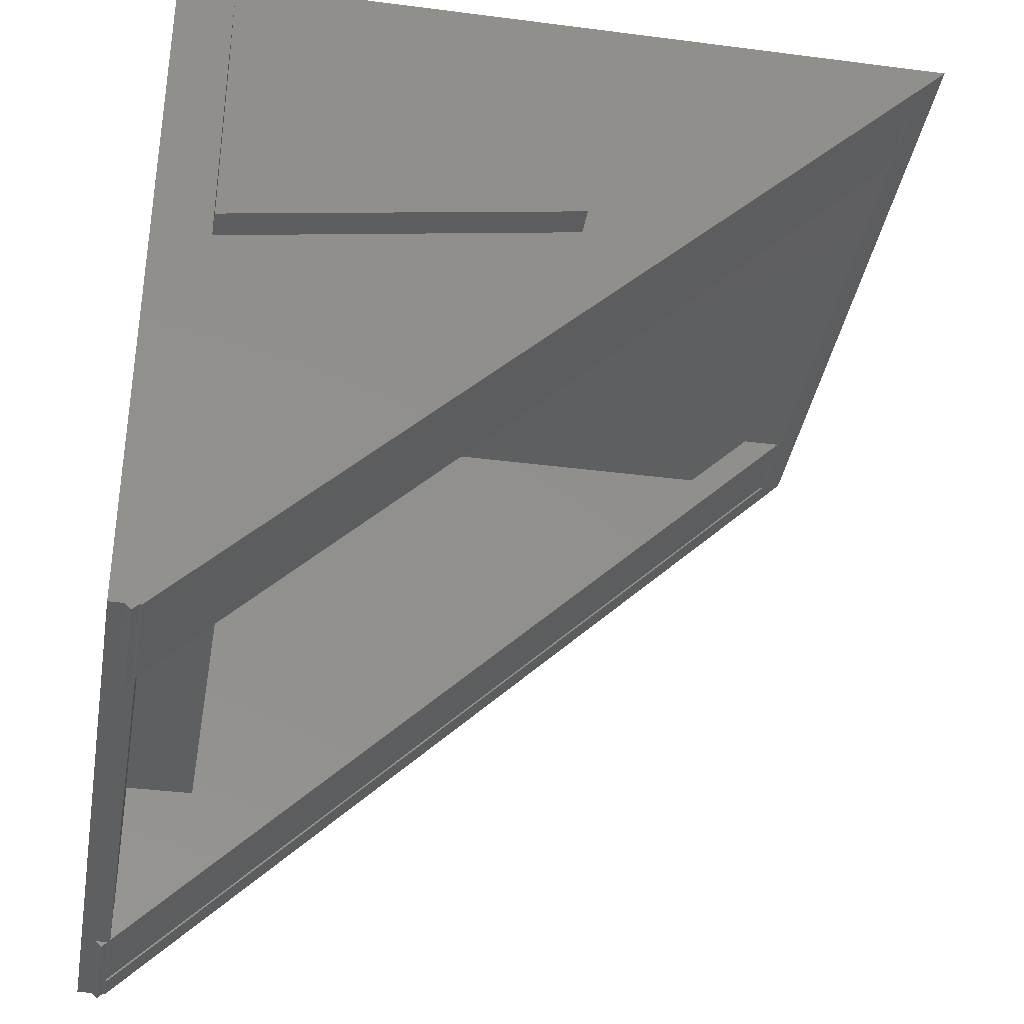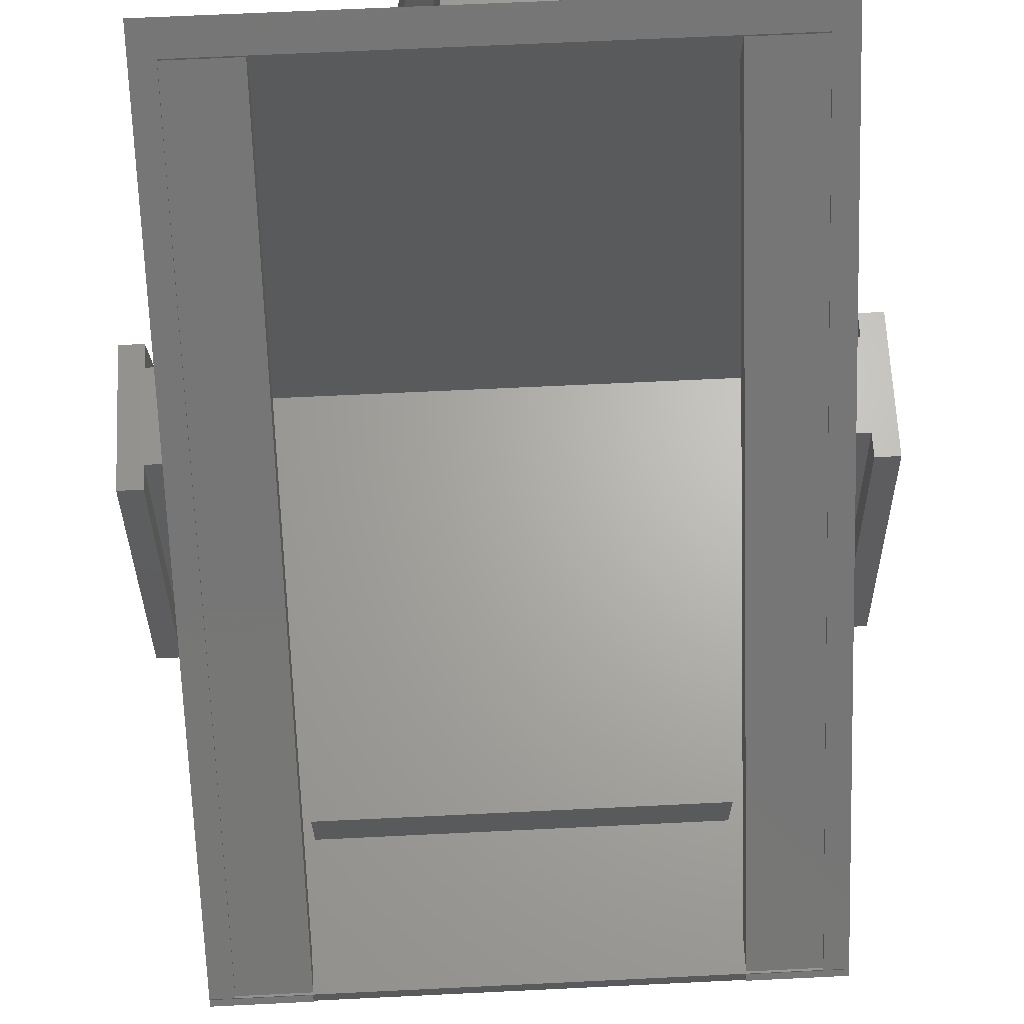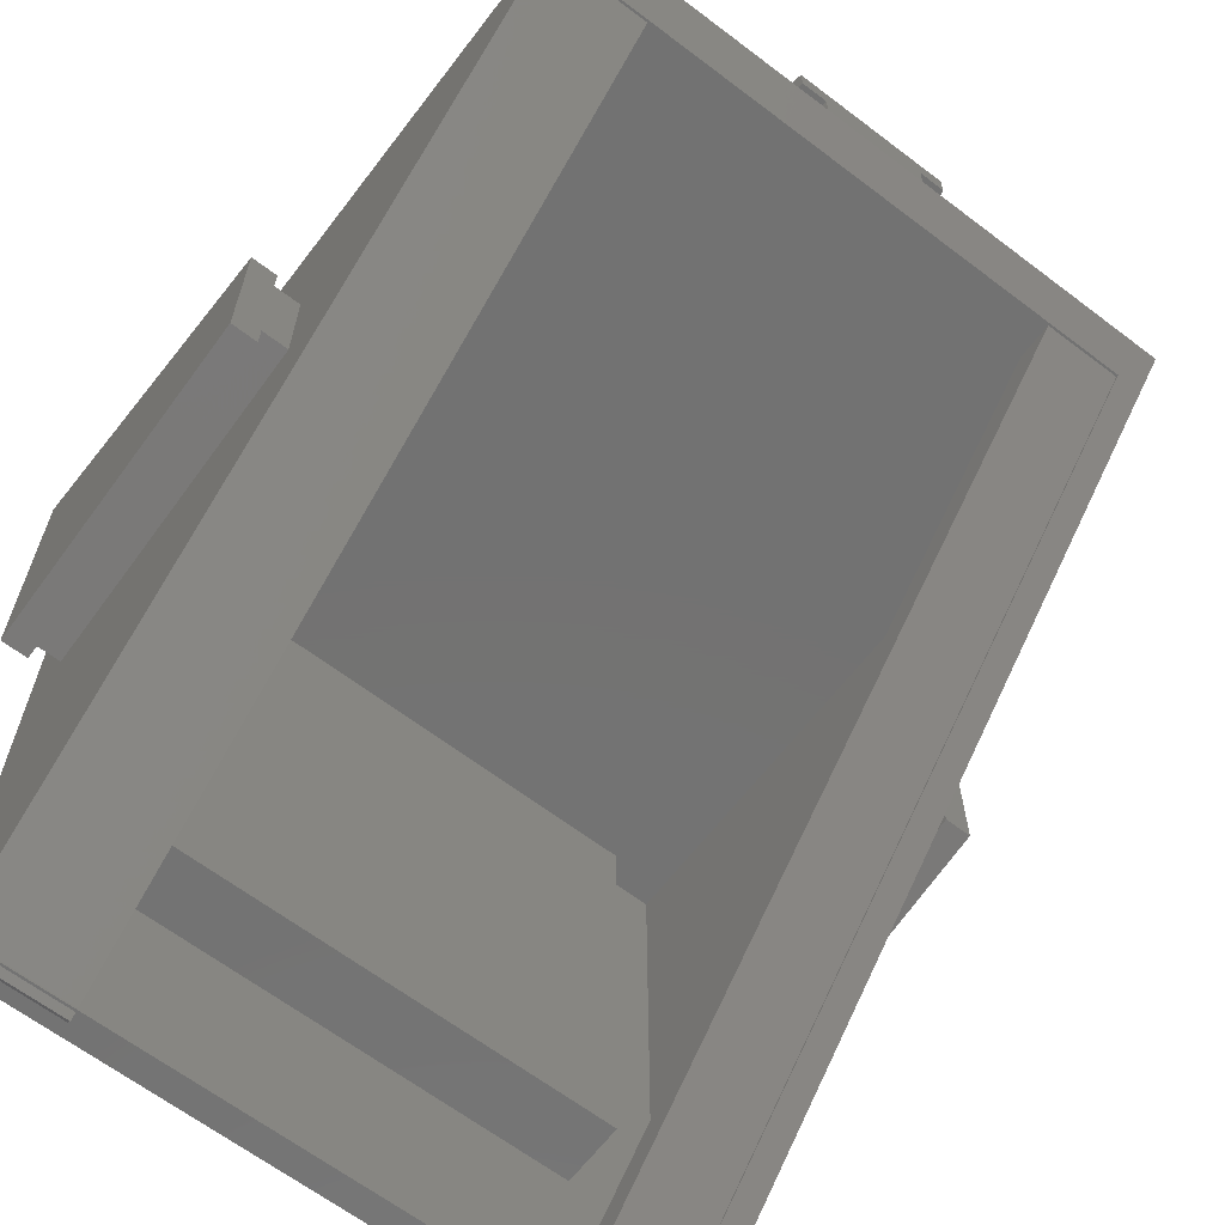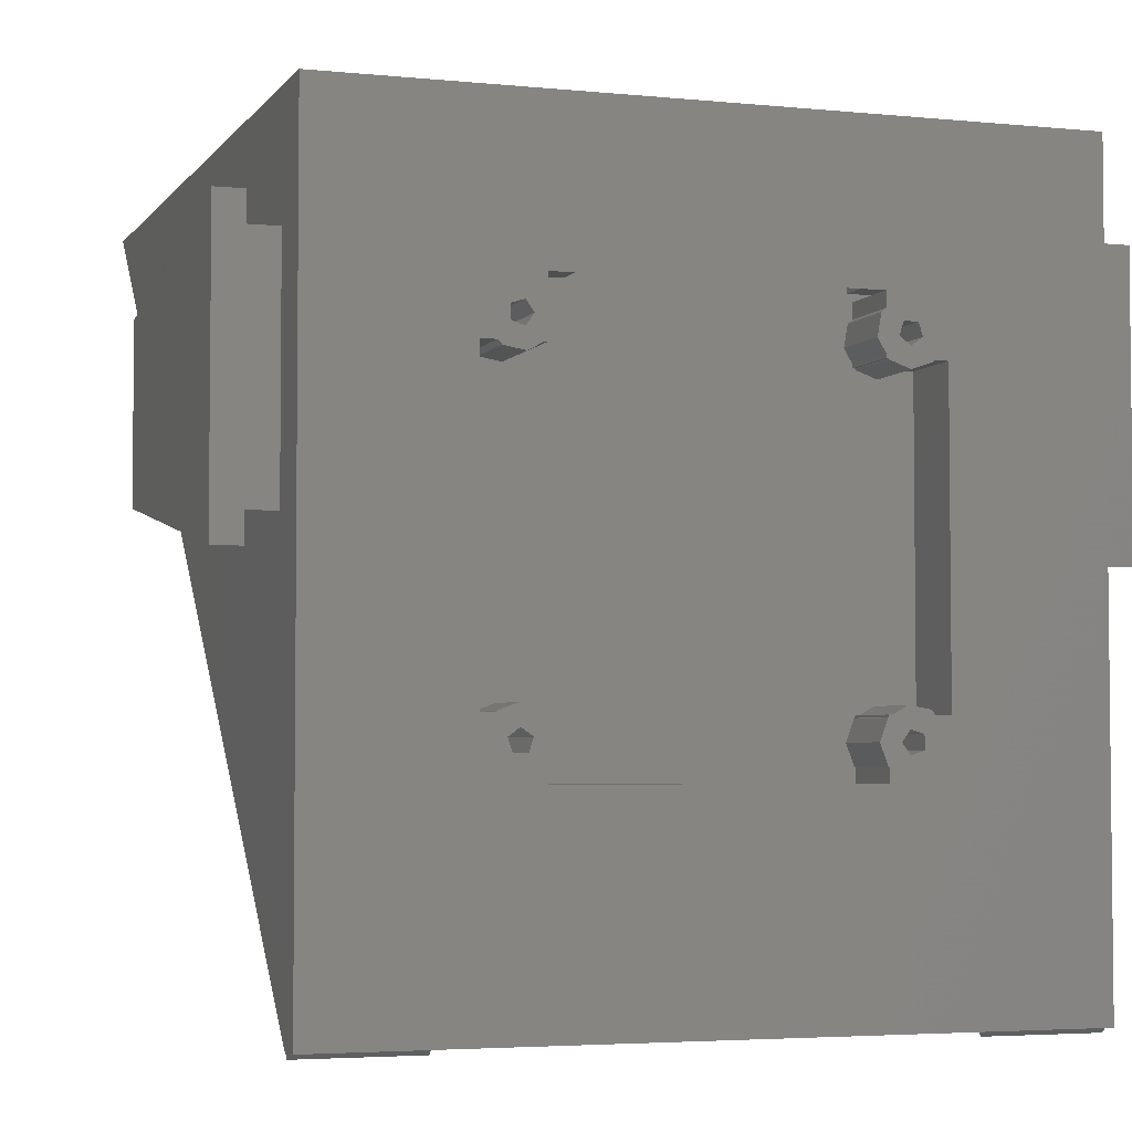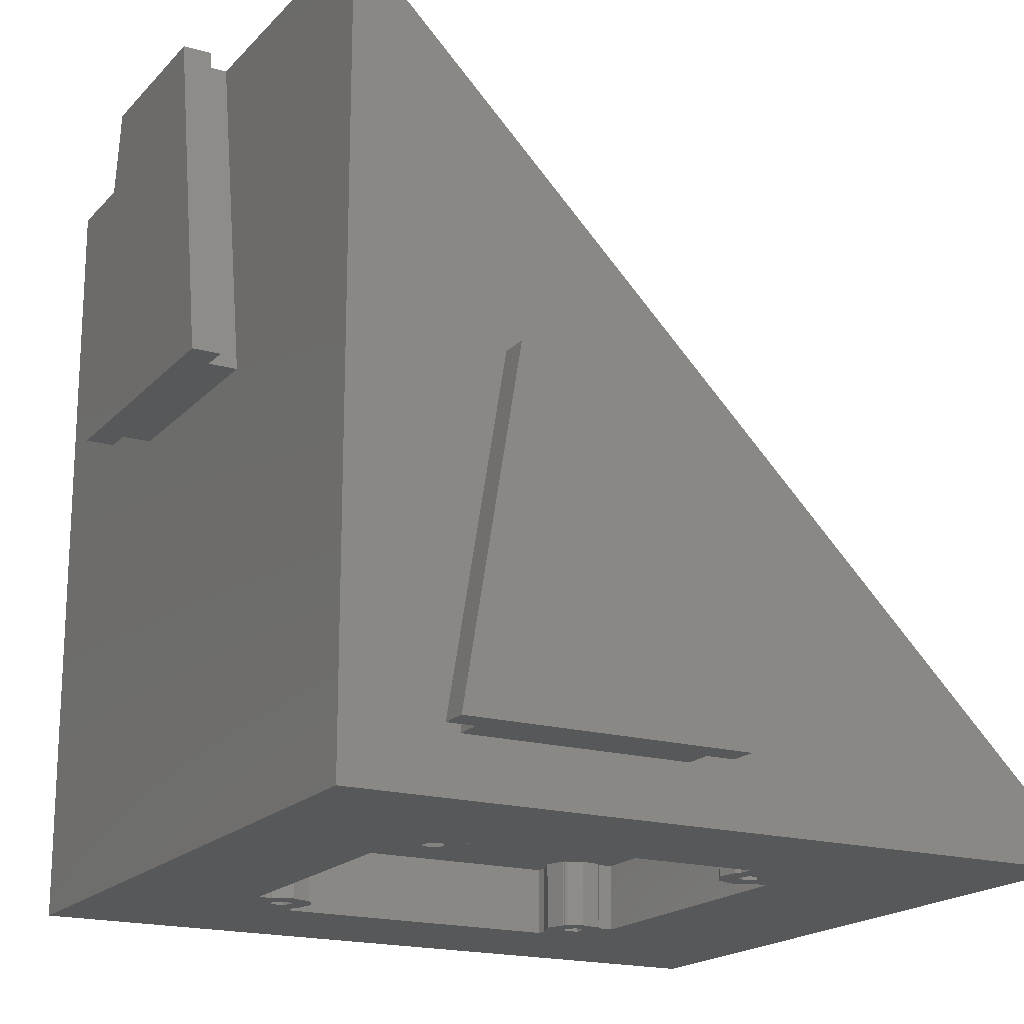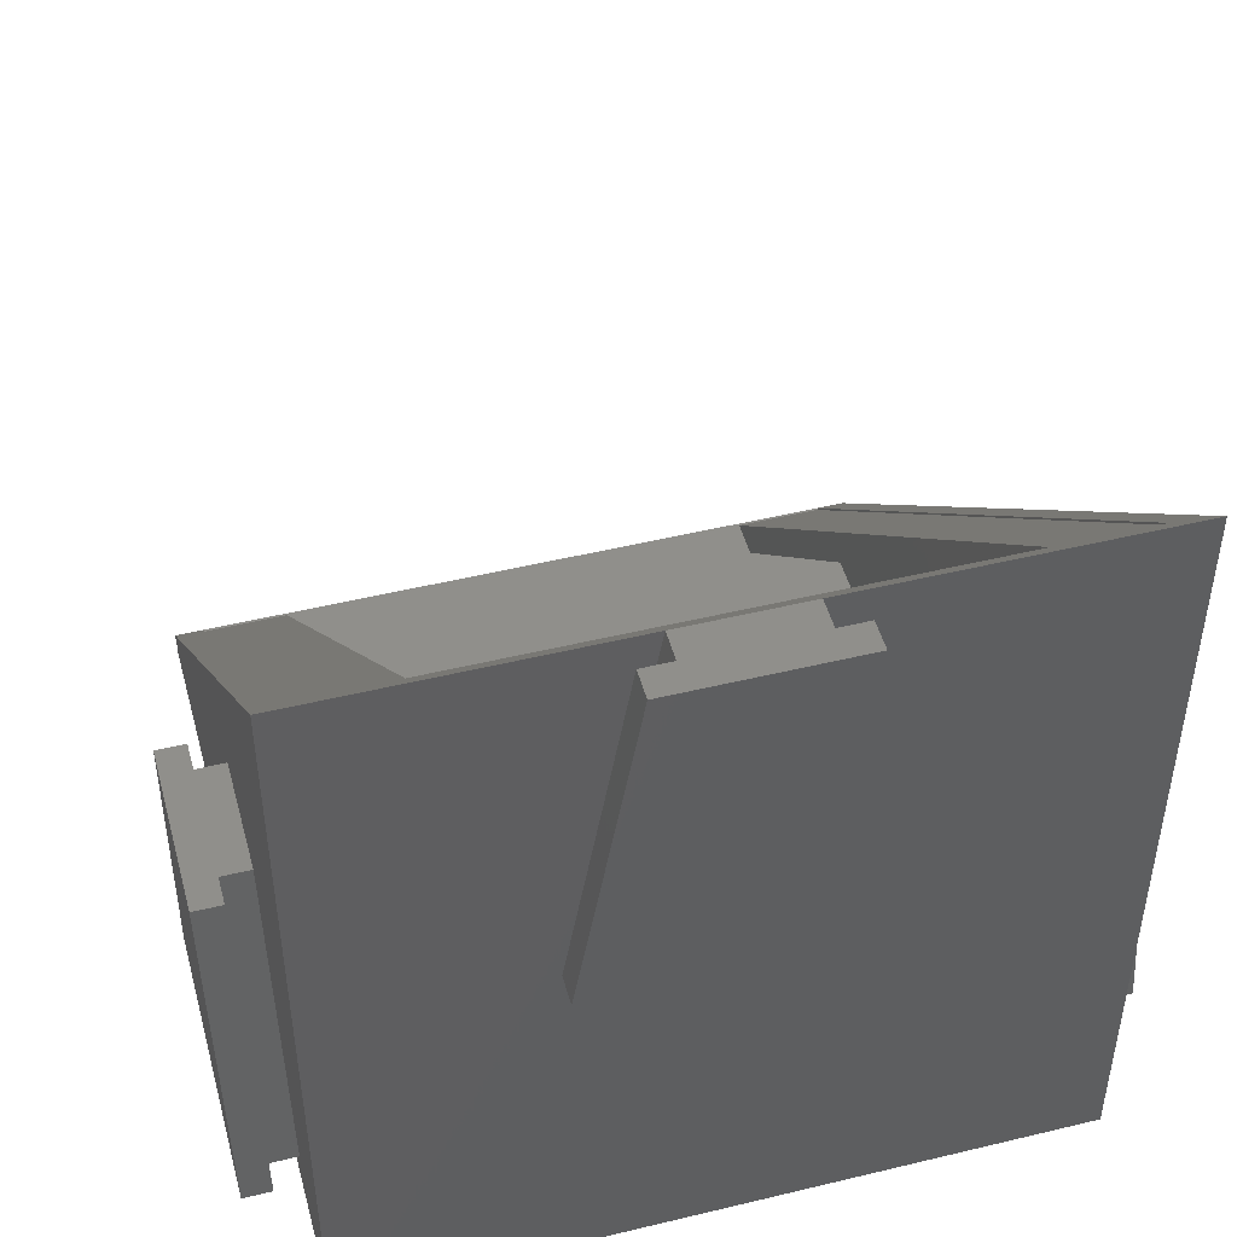
<metadata>
{"format":"stl","ext":"stl","renderer":"f3d","projection":"perspective","resolution":1024,"background":"white","views":[{"elev":-37.3,"azim":-99.5,"up":"+Y"},{"elev":66.1,"azim":-2.8,"up":"+Z"},{"elev":-64.6,"azim":-37.4,"up":"+Y"},{"elev":-3.9,"azim":161.4,"up":"+Y"},{"elev":-18.5,"azim":-118.6,"up":"+Z"},{"elev":48.6,"azim":164.9,"up":"+Z"}]}
</metadata>
<code>
# stl→obj: 250 verts, 500 faces
v 62 0 2.286
v 62 -0.5178 1.768
v 62 0 1.25
v 62 52 35
v 62 67 0
v 62 67 69.5
v 62 57 5
v 62 42 35
v 62 0 2.5
v 62 37 5
v 62 0 0
v 51.5 15.5 2.5
v 59.5 3.75 2.5
v 59.5 64.5 2.5
v 52 3.75 2.5
v 51.5 56.5 2.5
v 49 56.5 2.5
v 44 54 2.5
v 49 54 2.5
v 42 56.5 2.5
v 20 56.5 2.5
v 18 54 2.5
v 20 54 2.5
v 13 56.5 2.5
v 2.5 64.5 2.5
v 10.5 15.5 2.5
v 10.5 56.5 2.5
v 2.5 3.75 2.5
v 10 3.75 2.5
v 52 0.2145 2.5
v 59.5 0 2.5
v 59.5 0.2145 2.5
v 10 0.2145 2.5
v 2.5 0 2.5
v 2.5 0.2145 2.5
v 42 54 2.5
v 13 54 2.5
v 17.83 49 0
v 18 49.3 0
v 18 49 0
v 16.95 50.69 0
v 18 52.7 0
v 18.71 50.52 0
v 18.38 52.38 0
v 43.25 51 0
v 45 51 0
v 43.89 49.23 0
v 43.89 52.77 0
v 44 52.83 0
v 43.29 21.48 0
v 45.05 21.31 0
v 43.62 19.62 0
v 44 22.7 0
v 45.41 20.19 0
v 44.17 23 0
v 44 23 0
v 17 21 0
v 18.75 21 0
v 18.11 19.23 0
v 18 19.17 0
v 18.11 22.77 0
v 16 50 0
v 17.77 48.89 0
v 16 48.25 0
v 14.23 48.89 0
v 14.17 49 0
v 18 22.83 0
v 16.31 21.95 0
v 17.7 23 0
v 16.48 23.71 0
v 14.62 23.38 0
v 15.19 21.59 0
v 47.38 48.62 0
v 45.69 50.05 0
v 46.81 50.41 0
v 45.52 48.29 0
v 44.3 49 0
v 44 49.17 0
v 49 23 0
v 46.59 20.19 0
v 46 22 0
v 47.83 23 0
v 46.95 21.31 0
v 44 18 0
v 44 19.3 0
v 44.23 23.11 0
v 18 18 0
v 16.31 20.05 0
v 18 23 0
v 15.19 20.41 0
v 13 23 0
v 14.3 23 0
v 0 67 0
v 0 0 0
v 49 49 0
v 47.7 49 0
v 46.81 51.59 0
v 44 54 0
v 45.69 51.95 0
v 44 49 0
v 42 54 0
v 20 54 0
v 18 54 0
v 16.59 51.81 0
v 15.41 51.81 0
v 15.05 50.69 0
v 13 49 0
v 47.77 23.11 0
v 46 23.75 0
v 0 0 1.25
v 0 -0.5178 1.768
v 0 0 2.286
v 0 52 35
v 0 57 5
v 0 37 5
v 0 67 69.5
v 0 42 35
v 0 0 2.5
v 41.5 67 39.5
v 36.5 67 69.5
v 21.5 67 39.5
v 26.5 67 69.5
v 10 0 1.25
v 52 0 1.25
v 52 0 2.286
v 10 0 2.286
v 49 56.5 6
v 49 54 6
v 49 49 6
v 49 23 6
v 13 54 6
v 13 56.5 6
v 13 23 6
v 13 49 6
v 18 54 6
v 44 54 6
v 18 18 6
v 44 18 6
v 51.5 15.5 8.5
v 51.5 56.5 8.5
v 10.5 56.5 8.5
v 10.5 15.5 8.5
v 17.77 48.89 6
v 18 49 6
v 18 23 6
v 17.83 49 6
v 16.48 23.71 6
v 17.7 23 6
v 16 48.25 6
v 14.62 23.38 6
v 14.3 23 6
v 14.23 48.89 6
v 14.17 49 6
v 44 23 6
v 44 49 6
v 18.11 22.77 6
v 18 22.83 6
v 18.71 50.52 6
v 18 49.3 6
v 43.62 19.62 6
v 44 19.3 6
v 43.89 49.23 6
v 18.75 21 6
v 43.29 21.48 6
v 18.11 19.23 6
v 18 19.17 6
v 44 22.7 6
v 44 49.17 6
v 47.77 23.11 6
v 47.83 23 6
v 46 23.75 6
v 47.38 48.62 6
v 47.7 49 6
v 45.52 48.29 6
v 44.23 23.11 6
v 44.17 23 6
v 44.3 49 6
v 44 52.83 6
v 43.89 52.77 6
v 43.25 51 6
v 18.38 52.38 6
v 18 52.7 6
v 16 50 6
v 16.59 51.81 6
v 16.95 50.69 6
v 15.41 51.81 6
v 15.05 50.69 6
v 45.69 50.05 6
v 46.81 51.59 6
v 46.81 50.41 6
v 45.69 51.95 6
v 45 51 6
v 46.59 20.19 6
v 46 22 6
v 46.95 21.31 6
v 45.41 20.19 6
v 45.05 21.31 6
v 16.31 20.05 6
v 16.31 21.95 6
v 17 21 6
v 15.19 20.41 6
v 15.19 21.59 6
v 59.5 64.5 67
v 59.5 64.5 66.79
v 59.5 64.5 63.25
v 2.5 64.5 67
v 2.5 64.5 66.79
v 2.5 64.5 63.25
v 10 64.5 63.25
v 52 64.5 63.25
v 52 64.5 66.79
v 10 64.5 66.79
v 19 69.5 39.5
v 24 72 69.5
v 19 72 39.5
v 24 69.5 69.5
v 44 72 39.5
v 39 72 69.5
v 41.5 69.5 39.5
v 39 69.5 69.5
v 36.5 69.5 69.5
v 44 69.5 39.5
v 21.5 69.5 39.5
v 26.5 69.5 69.5
v -2.5 59.5 5
v -5 54.5 35
v -2.5 54.5 35
v -5 59.5 5
v -5 39.5 35
v -5 34.5 5
v -2.5 39.5 35
v -2.5 37 5
v -2.5 42 35
v -2.5 34.5 5
v -2.5 57 5
v -2.5 52 35
v 64.5 34.5 5
v 67 39.5 35
v 64.5 39.5 35
v 67 34.5 5
v 67 59.5 5
v 67 54.5 35
v 64.5 57 5
v 64.5 54.5 35
v 64.5 59.5 5
v 64.5 52 35
v 64.5 37 5
v 64.5 42 35
v 10 -0.5178 1.768
v 52 -0.5178 1.768
f 1 2 3
f 4 5 6
f 5 4 7
f 6 8 4
f 8 9 10
f 9 8 6
f 10 5 7
f 1 10 9
f 3 10 1
f 11 10 3
f 10 11 5
f 12 13 14
f 13 12 15
f 12 14 16
f 14 17 16
f 17 18 19
f 20 17 14
f 17 20 18
f 14 21 20
f 21 22 23
f 21 24 22
f 25 21 14
f 21 25 24
f 25 26 27
f 24 25 27
f 26 25 28
f 26 28 29
f 30 31 32
f 29 15 12
f 29 12 26
f 15 29 30
f 33 30 29
f 33 31 30
f 34 33 35
f 33 34 31
f 18 20 36
f 22 24 37
f 38 39 40
f 39 41 42
f 39 38 41
f 42 43 39
f 43 42 44
f 45 46 47
f 48 46 45
f 46 48 49
f 50 51 52
f 51 50 53
f 54 52 51
f 51 53 55
f 55 53 56
f 57 58 59
f 57 59 60
f 58 57 61
f 62 63 64
f 63 62 41
f 65 62 64
f 66 62 65
f 67 68 69
f 69 68 70
f 71 68 72
f 68 71 70
f 73 74 75
f 76 74 73
f 77 74 76
f 78 74 77
f 11 79 5
f 80 79 11
f 81 82 83
f 83 79 80
f 79 83 82
f 84 80 11
f 85 54 84
f 51 55 86
f 52 54 85
f 80 84 54
f 11 87 84
f 88 60 87
f 61 57 67
f 68 67 57
f 67 69 89
f 60 88 57
f 87 90 88
f 91 72 90
f 72 92 71
f 72 91 92
f 93 91 94
f 90 94 91
f 87 94 90
f 94 87 11
f 95 5 79
f 75 95 96
f 75 96 73
f 95 75 97
f 95 97 5
f 98 97 99
f 78 77 100
f 74 78 46
f 47 46 78
f 49 99 46
f 98 99 49
f 97 98 5
f 101 5 98
f 102 5 101
f 93 102 103
f 41 38 63
f 104 42 41
f 42 104 103
f 105 103 104
f 62 66 106
f 107 106 66
f 106 107 105
f 102 93 5
f 105 93 103
f 107 93 105
f 91 93 107
f 82 81 108
f 81 109 108
f 86 81 51
f 81 86 109
f 110 111 112
f 113 93 114
f 93 115 114
f 115 93 94
f 93 113 116
f 117 116 113
f 110 115 94
f 112 115 110
f 118 115 112
f 115 118 117
f 117 118 116
f 6 119 120
f 119 5 121
f 5 119 6
f 121 116 122
f 121 93 116
f 93 121 5
f 94 123 110
f 123 94 124
f 11 124 94
f 124 11 3
f 123 125 126
f 125 123 124
f 112 34 118
f 34 126 31
f 34 112 126
f 125 31 126
f 1 31 125
f 31 1 9
f 19 127 17
f 127 19 128
f 79 129 95
f 129 79 130
f 131 24 132
f 24 131 37
f 133 107 134
f 107 133 91
f 22 131 135
f 131 22 37
f 103 23 22
f 23 103 102
f 19 136 128
f 136 19 18
f 101 18 36
f 18 101 98
f 84 137 138
f 137 84 87
f 21 23 102
f 102 20 21
f 20 102 101
f 36 20 101
f 139 16 140
f 16 139 12
f 141 139 140
f 139 141 142
f 26 141 27
f 141 26 142
f 140 127 141
f 16 127 140
f 127 16 17
f 132 141 127
f 27 132 24
f 132 27 141
f 26 139 142
f 139 26 12
f 143 144 145
f 144 143 146
f 147 145 148
f 145 147 143
f 147 149 143
f 150 149 147
f 133 150 151
f 134 150 133
f 150 134 149
f 149 134 152
f 152 134 153
f 154 145 155
f 145 156 157
f 155 145 144
f 155 144 158
f 158 144 159
f 138 160 161
f 155 158 162
f 160 163 164
f 137 160 138
f 160 137 163
f 163 137 165
f 165 137 166
f 164 154 167
f 156 164 163
f 155 162 168
f 164 156 154
f 145 154 156
f 169 130 170
f 171 130 169
f 172 130 171
f 129 172 173
f 130 172 129
f 171 174 172
f 175 174 171
f 174 175 155
f 154 175 176
f 155 175 154
f 174 155 177
f 178 179 136
f 136 127 128
f 180 136 179
f 162 158 180
f 181 180 158
f 180 181 136
f 135 136 181
f 135 181 182
f 136 135 127
f 132 135 131
f 135 132 127
f 183 184 185
f 183 186 184
f 186 183 187
f 188 189 190
f 188 191 189
f 191 188 192
f 193 194 195
f 196 194 193
f 194 196 197
f 198 199 200
f 201 199 198
f 199 201 202
f 61 157 156
f 157 61 67
f 69 147 148
f 147 69 70
f 163 61 156
f 61 163 58
f 70 150 147
f 150 70 71
f 92 150 71
f 150 92 151
f 60 165 166
f 165 60 59
f 165 58 163
f 58 165 59
f 137 60 166
f 60 137 87
f 157 89 145
f 89 157 67
f 92 133 151
f 133 92 91
f 89 148 145
f 148 89 69
f 88 201 198
f 201 88 90
f 72 199 202
f 199 72 68
f 57 199 68
f 199 57 200
f 201 72 202
f 72 201 90
f 88 200 57
f 200 88 198
f 55 175 86
f 175 55 176
f 50 167 53
f 167 50 164
f 109 175 171
f 175 109 86
f 52 164 50
f 164 52 160
f 52 161 160
f 161 52 85
f 170 108 169
f 108 170 82
f 108 171 169
f 171 108 109
f 79 170 130
f 170 79 82
f 55 154 176
f 154 55 56
f 84 161 85
f 161 84 138
f 53 154 56
f 154 53 167
f 80 195 83
f 195 80 193
f 196 51 197
f 51 196 54
f 51 194 197
f 194 51 81
f 80 196 193
f 196 80 54
f 81 195 194
f 195 81 83
f 47 168 162
f 168 47 78
f 77 174 177
f 174 77 76
f 47 180 45
f 180 47 162
f 76 172 174
f 172 76 73
f 172 96 173
f 96 172 73
f 49 179 178
f 179 49 48
f 45 179 48
f 179 45 180
f 49 18 98
f 178 18 49
f 18 178 136
f 100 168 78
f 168 100 155
f 96 129 173
f 129 96 95
f 100 177 155
f 177 100 77
f 99 189 191
f 189 99 97
f 75 188 190
f 188 75 74
f 188 46 192
f 46 188 74
f 75 189 97
f 189 75 190
f 192 99 191
f 99 192 46
f 143 38 146
f 38 143 63
f 159 43 158
f 43 159 39
f 64 143 149
f 143 64 63
f 158 44 181
f 44 158 43
f 44 182 181
f 182 44 42
f 65 153 66
f 153 65 152
f 65 149 152
f 149 65 64
f 107 153 134
f 153 107 66
f 38 144 146
f 144 38 40
f 182 22 135
f 42 22 182
f 22 42 103
f 144 39 159
f 39 144 40
f 187 105 186
f 105 187 106
f 41 184 104
f 184 41 185
f 41 183 185
f 183 41 62
f 105 184 186
f 184 105 104
f 62 187 183
f 187 62 106
f 32 203 204
f 203 32 31
f 205 14 13
f 206 35 207
f 35 206 34
f 25 208 28
f 25 209 208
f 209 25 210
f 14 210 25
f 210 14 205
f 209 211 212
f 211 209 210
f 212 206 207
f 206 212 203
f 211 203 212
f 203 211 204
f 206 122 116
f 122 206 120
f 203 120 206
f 118 206 116
f 206 118 34
f 120 203 6
f 9 203 31
f 203 9 6
f 213 214 215
f 214 213 216
f 217 214 218
f 214 217 215
f 219 220 221
f 220 219 222
f 223 216 213
f 216 223 224
f 218 221 220
f 221 224 120
f 218 224 221
f 214 224 218
f 224 214 216
f 120 224 122
f 119 121 219
f 219 217 222
f 223 219 121
f 219 223 217
f 215 223 213
f 223 215 217
f 220 217 218
f 217 220 222
f 121 224 223
f 224 121 122
f 120 219 221
f 219 120 119
f 225 226 227
f 226 225 228
f 228 229 226
f 229 228 230
f 231 232 233
f 232 231 234
f 227 235 225
f 235 227 236
f 226 236 227
f 236 226 233
f 229 233 226
f 233 229 231
f 236 117 113
f 117 236 233
f 230 232 234
f 232 230 235
f 228 235 230
f 235 228 225
f 232 114 115
f 114 232 235
f 230 231 229
f 231 230 234
f 114 236 113
f 236 114 235
f 232 117 233
f 117 232 115
f 237 238 239
f 238 237 240
f 238 241 242
f 241 238 240
f 243 244 245
f 244 243 246
f 247 239 248
f 239 247 237
f 4 248 246
f 248 4 8
f 246 242 244
f 242 246 238
f 248 238 246
f 238 248 239
f 10 243 247
f 243 10 7
f 247 240 237
f 240 247 241
f 243 241 247
f 241 243 245
f 241 244 242
f 244 241 245
f 10 248 8
f 248 10 247
f 243 4 246
f 4 243 7
f 126 249 123
f 212 29 209
f 29 212 33
f 111 126 112
f 126 111 249
f 35 212 207
f 212 35 33
f 29 208 209
f 208 29 28
f 110 249 111
f 249 110 123
f 124 250 125
f 15 211 210
f 211 15 30
f 250 1 125
f 1 250 2
f 30 204 211
f 204 30 32
f 13 210 205
f 210 13 15
f 124 2 250
f 2 124 3

</code>
